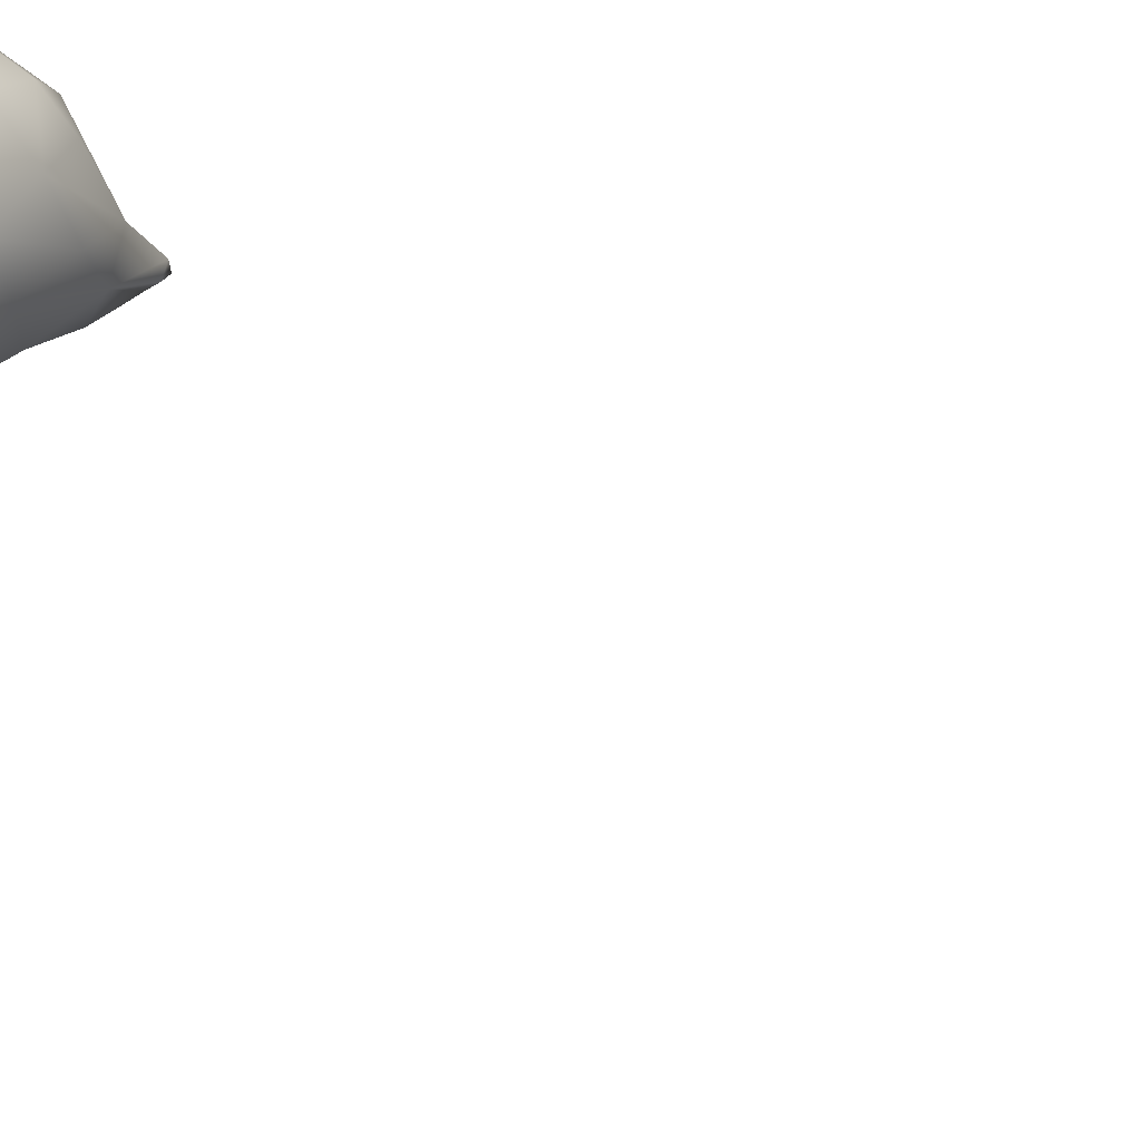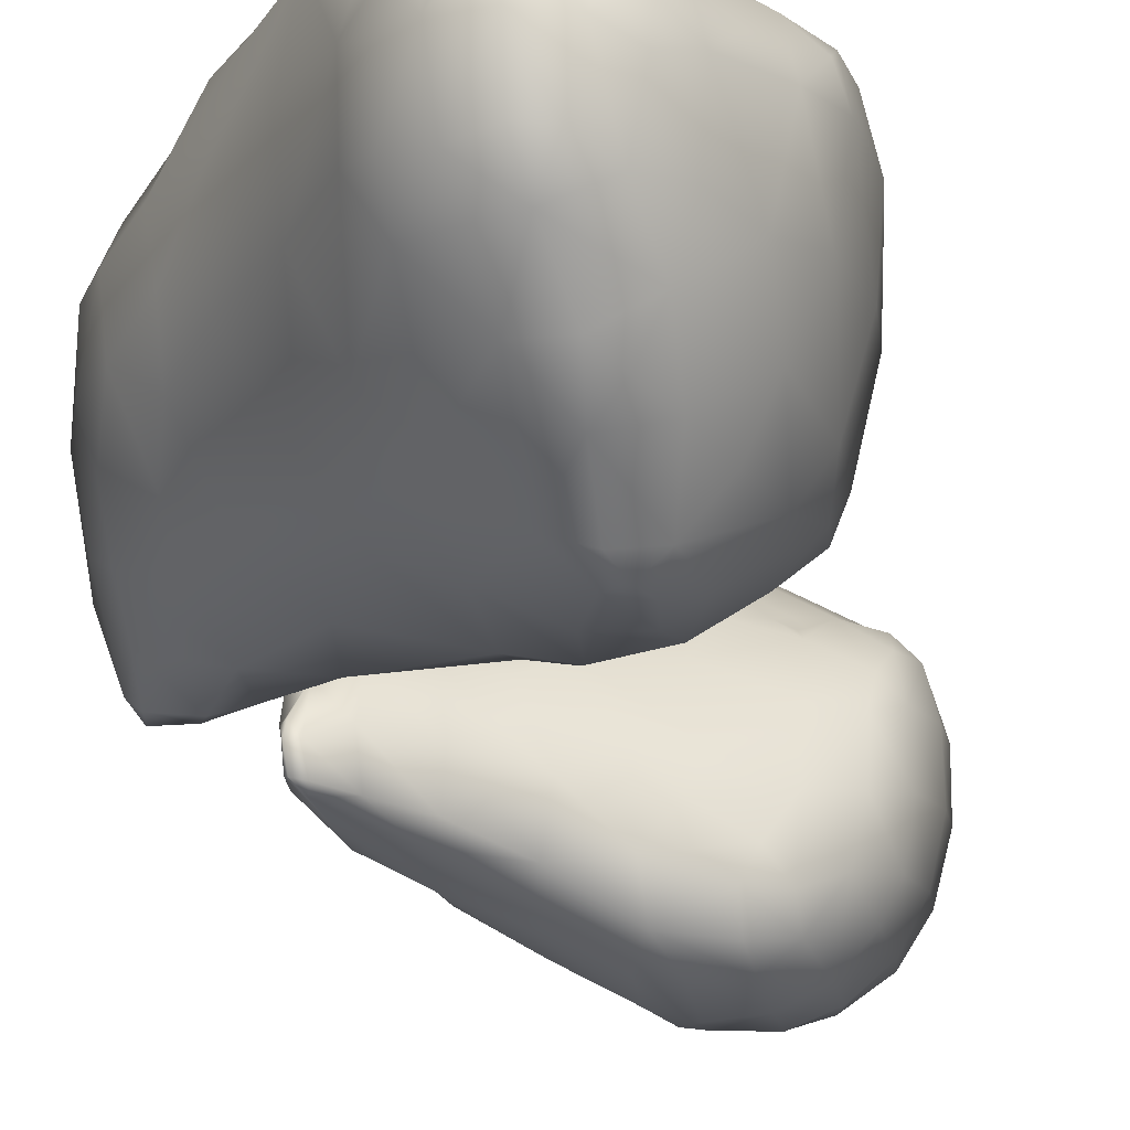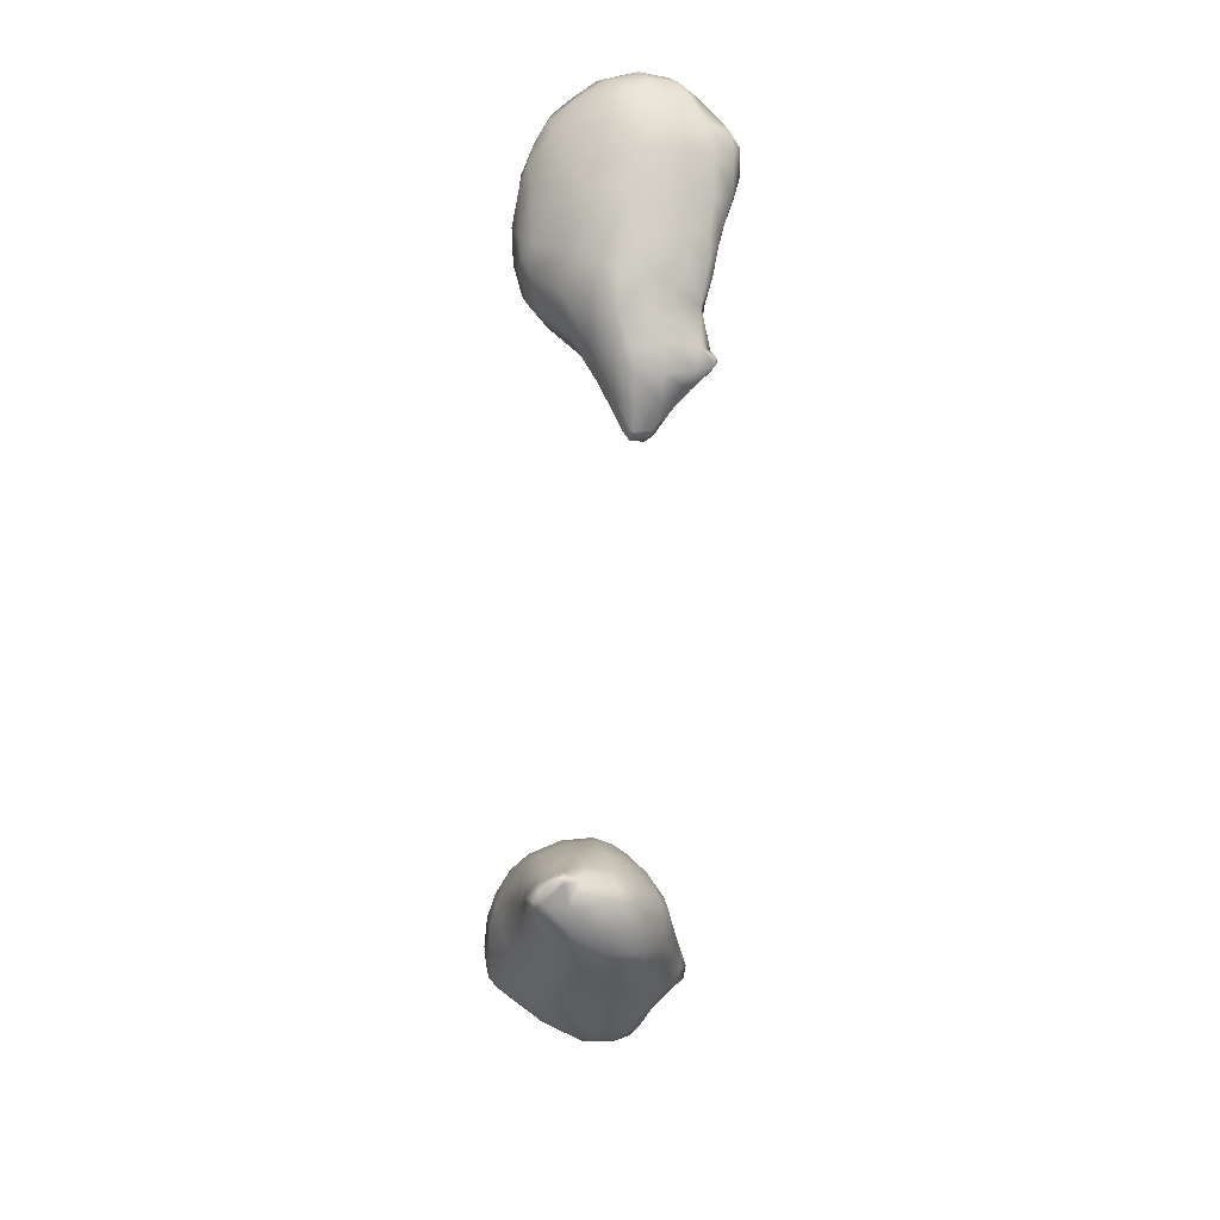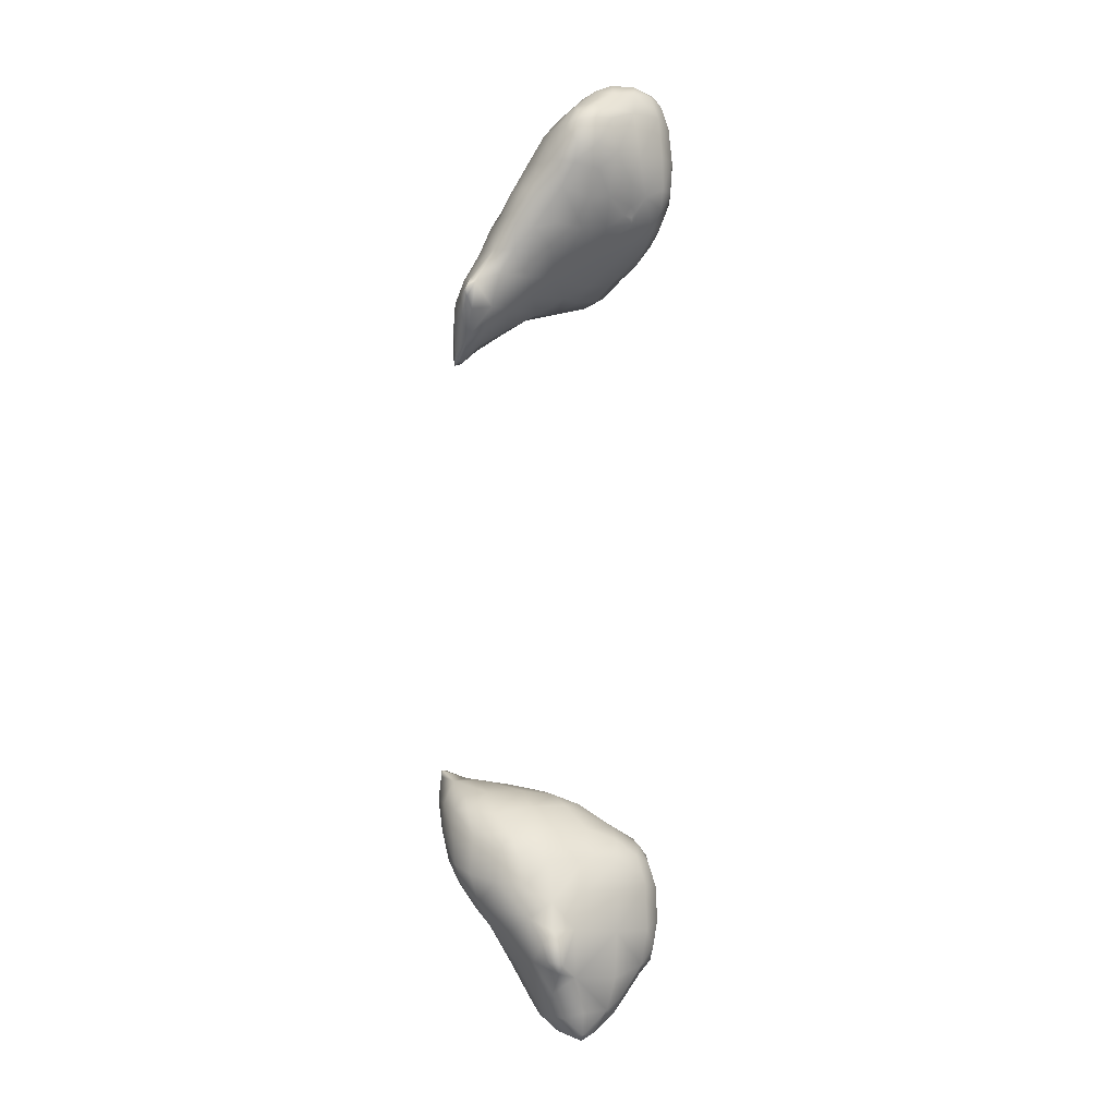
<metadata>
{"format":"obj","ext":"obj","renderer":"f3d","projection":"perspective","resolution":1024,"background":"white","views":[{"elev":49.3,"azim":-58.6,"up":"+Y"},{"elev":-15.2,"azim":-176.1,"up":"+Y"},{"elev":21.8,"azim":71.7,"up":"+Z"},{"elev":-6.0,"azim":165.0,"up":"+Z"}]}
</metadata>
<code>
o Subthalamic-nuclei_subthalamic-nuclei
v 197.8 219 115.8
v 197.7 219.4 115.7
v 198 219.4 115.6
v 198.3 219.3 115.8
v 198 220 115.6
v 197.6 220 115.7
v 198.4 220 115.7
v 198 220.4 115.6
v 197.7 220.5 115.7
v 198.2 220.5 115.7
v 198 220.6 115.7
v 197.6 218 116.6
v 197.4 218.3 116.4
v 197.6 218.4 116.2
v 198.1 218.5 116.3
v 197.2 218.7 116.3
v 197 219.3 116.3
v 197.4 219.2 115.9
v 198.7 219.4 116
v 198.6 219 116.3
v 198.9 219.4 116.4
v 197.3 219.9 115.9
v 197 220 116.3
v 198.7 220 116
v 198.9 220.1 116.4
v 197.2 220.2 116.1
v 197.5 220.6 116.2
v 198.7 220.3 116.1
v 198.4 220.6 116.1
v 198.1 220.8 116.2
v 197.6 217.4 117.4
v 197.4 217.4 117.3
v 197.6 217.6 117.1
v 197.9 217.7 117.2
v 197.2 217.6 117.3
v 196.9 218 117.3
v 197.1 218.2 116.8
v 198.5 218.1 117
v 196.6 218.6 117.2
v 196.4 219.2 117.4
v 196.7 219.1 116.8
v 198.9 218.5 117.2
v 199.3 219.3 117.1
v 196.5 220 116.9
v 196.3 220 117.4
v 199.3 220 117.2
v 196.4 220.3 117.2
v 196.6 220.5 117.2
v 197.1 220.5 116.5
v 198.7 220.8 116.6
v 199.2 220.9 117.3
v 197.3 220.8 116.9
v 198.3 221.2 117
v 198.7 221.5 117.3
v 198.7 221.3 117.1
v 199 221.3 117.4
v 198.9 221.5 117.4
v 197.3 217.4 118.1
v 197 217.6 117.9
v 197.3 217.4 117.6
v 197.8 217.4 118.1
v 198.4 217.6 118
v 196.6 218 118
v 198.8 218 117.6
v 198.9 217.9 118.2
v 199.3 218.3 117.9
v 196.4 218.4 118.1
v 196.2 219.2 118.1
v 199.7 219.1 118
v 196.1 219.9 118.1
v 199.8 219.9 118
v 200.1 219.4 118.3
v 200.2 220 118.5
v 196.2 220.4 118.1
v 196.3 220.4 117.6
v 199.6 220.7 118
v 199.8 220.7 118.4
v 196.6 220.7 117.9
v 197.4 221 117.9
v 198.4 221.4 118
v 198.7 221.5 117.8
v 199.3 221.1 118.3
v 199.1 221.3 117.7
v 198.9 221.5 117.7
v 197.2 217.5 118.7
v 196.8 217.8 118.8
v 197.8 217.4 118.8
v 198.3 217.5 119
v 196.4 218 118.8
v 196.3 218.3 118.8
v 196.4 218.1 118.5
v 199.2 217.7 119.2
v 199.8 218.3 118.8
v 196.1 219.1 118.8
v 200.1 218.9 118.6
v 200.2 218.5 119
v 200.4 219.2 118.9
v 200.6 218.7 119.4
v 200.7 219.1 119.4
v 196.1 219.9 118.8
v 200.5 219.7 119
v 200.7 219.7 119.3
v 196.3 220.4 118.8
v 200.4 220.1 119.2
v 200 220.7 119
v 196.6 220.7 118.9
v 197.3 221 118.8
v 198.1 221.2 118.8
v 198.9 221.4 118
v 198.9 221.3 118.6
v 199.5 221.1 118.9
v 197.2 217.7 119.3
v 197.8 217.5 119.2
v 196.5 218.1 119.1
v 197.4 218 119.9
v 196.9 218.1 119.6
v 198.2 217.7 119.8
v 199.2 217.6 120
v 200.1 218.1 119.4
v 199.8 217.7 120
v 200.5 218.2 119.8
v 200.5 217.9 120.3
v 200.7 218.4 120.1
v 196.5 218.5 119.4
v 196.3 219.1 119.5
v 200.8 219 120
v 196.3 219.9 119.5
v 200.7 219.6 120
v 196.6 220.2 119.7
v 196.4 220.4 119.4
v 196.8 220.6 119.5
v 200.4 220.1 120
v 199.9 220.6 119.7
v 197.3 220.9 119.5
v 198 221 119.5
v 198.8 221 119.5
v 199.5 220.9 119.6
v 200.1 217.6 120.8
v 199.8 217.6 120.5
v 200.1 217.5 120.5
v 200.4 217.6 120.7
v 200.5 217.6 120.9
v 200.6 217.7 120.8
v 197.1 218.5 120.1
v 198.4 218 120.4
v 197.8 218.3 120.4
v 199.2 217.8 120.6
v 200.8 218.3 120.7
v 196.6 219 119.9
v 197.1 219.1 120.3
v 197.7 219 120.6
v 200.7 218.8 120.7
v 196.6 219.8 119.9
v 197.2 220 120.2
v 197.8 219.7 120.7
v 200.7 219.5 120.5
v 197.2 220.5 119.9
v 197.9 220.5 120.1
v 198.3 220 120.7
v 198.8 220.6 120.1
v 199.1 220.1 120.6
v 199.6 220.6 120
v 199.9 220.1 120.5
v 200.4 219.8 120.5
v 200.1 217.8 121
v 200.5 217.7 121
v 198.5 218.3 120.8
v 199.4 218.2 121
v 200.1 218.3 121.2
v 200.6 217.9 121.2
v 200.5 218.1 121.4
v 200.7 218.2 121.3
v 198.4 219 120.9
v 199.2 218.9 121.1
v 199.9 218.9 121.2
v 200.5 218.7 121.2
v 200.7 218.2 121.4
v 198.4 219.6 120.9
v 199.1 219.6 121
v 199.9 219.5 120.9
v 200.4 219.4 120.9
v 200.7 218.1 121.4
v 200.6 219.4 130.7
v 200.6 219.5 130.6
v 200.7 219.6 130.5
v 200.8 219.6 130.7
v 200.8 219.8 130.5
v 200.6 219.9 130.5
v 200.8 220 130.7
v 200.7 220 130.6
v 199.8 219.2 131.4
v 199.7 219.4 131.3
v 200.2 219.5 130.9
v 200.4 219.3 131.3
v 200.8 219.6 131.2
v 200.3 220.1 130.9
v 199.6 220 131.3
v 200.9 220.1 131.3
v 200.2 220.5 131.2
v 199.7 220.7 131.6
v 200.6 220.4 131
v 200.8 220.7 131.4
v 200.2 220.9 131.6
v 200.6 220.9 131.5
v 197.4 218.4 132.6
v 197 218.7 132.6
v 197.5 218.7 132.3
v 198.2 218.7 132.2
v 197.9 218.4 132.6
v 198.3 218.5 132.5
v 197.5 219.1 132.2
v 197.1 219.1 132.4
v 198.2 219.3 131.9
v 199 219.2 131.8
v 199 218.8 132.4
v 199.8 219.1 132.2
v 200.4 219.4 132.1
v 200.7 219.6 131.8
v 197.3 219.4 132.3
v 197.9 219.7 132.1
v 198.3 220.2 132.1
v 198.9 219.8 131.8
v 200.8 220.2 131.8
v 199.2 220.7 132
v 198.7 220.9 132.4
v 200.9 220.8 131.8
v 199.4 221.1 132.3
v 200 221.2 132.3
v 200.6 221.2 132.1
v 200.8 221.1 131.8
v 200.9 221.2 131.9
v 200.8 221.3 131.9
v 197.3 218.3 133.3
v 196.8 218.6 133.3
v 197.8 218.2 133.3
v 198.3 218.4 133.2
v 196.5 219 133.4
v 196.3 219.4 133.4
v 196.7 219.3 132.9
v 199 218.7 133.1
v 199.7 219.1 133.1
v 200.5 219.6 132.3
v 200.2 219.5 132.9
v 196.5 220 133
v 196.2 220.1 133.5
v 197 219.9 132.6
v 197.8 220.2 132.4
v 200.7 220.2 132.3
v 200.3 220.3 132.9
v 196.5 220.7 133.2
v 196.2 220.8 133.7
v 197.1 220.7 133.1
v 197.9 221 132.9
v 200.7 221 132.2
v 200.2 221.2 132.9
v 196.5 221.1 133.6
v 197 221.3 133.6
v 197.7 221.5 133.4
v 198.3 221.6 133.3
v 199 221.5 132.9
v 199.8 221.4 132.8
v 199.4 221.6 133.3
v 200.8 221.2 132
v 198.9 221.8 133.4
v 197.2 218.3 134
v 196.8 218.5 134.1
v 198 218.3 133.5
v 197.8 218.3 133.9
v 196.4 218.9 134.1
v 196.1 219.4 134.2
v 198.2 218.4 133.8
v 198.9 218.8 133.8
v 199.9 219.4 133.4
v 199.6 219.4 133.8
v 196 220.1 134.2
v 199.9 219.6 133.6
v 200 220.2 133.6
v 196 220.8 134.3
v 197.1 221.4 133.7
v 197 221.5 133.8
v 197.1 221.5 133.8
v 197.3 221.5 133.7
v 200 220.9 133.6
v 196.1 221.3 134.4
v 196.3 221.3 134
v 196.8 221.6 134.2
v 197.8 222 134
v 198 221.8 133.6
v 199.8 221.5 133.3
v 199.9 221.4 133.6
v 196.4 221.6 134.4
v 198.2 222 133.9
v 198.9 222.1 134.1
v 199.5 221.8 134
v 197.2 218.5 134.7
v 196.8 218.6 134.9
v 197.7 218.6 134.8
v 196.4 219 134.9
v 196.1 219.5 135
v 198.2 218.8 134.7
v 198.7 219 134.6
v 199.1 219.4 134.6
v 195.9 220.1 135
v 199.2 220.1 135
v 199.7 220 134.1
v 195.9 220.8 135
v 197.1 221.6 133.9
v 199.7 220.9 134.2
v 199.4 221 134.9
v 196.1 221.4 135.1
v 197.3 221.9 134.4
v 199.6 221.5 134.2
v 199.3 221.7 134.7
v 196.5 221.7 135.1
v 197.1 222 134.9
v 197.7 222.3 134.9
v 198.1 222.3 134.5
v 198.7 222.4 134.6
v 199 222.2 134.7
v 198.2 222.5 135
v 198.6 222.5 135
v 197.2 218.7 135.2
v 196.4 219.1 135.6
v 196.2 219.5 135.8
v 196.9 218.9 135.5
v 197.3 219.1 135.8
v 198.1 219.2 135.3
v 198.7 219.3 135
v 196 220.2 135.8
v 197.9 219.6 135.9
v 198.4 220.2 136
v 198.7 219.8 135.4
v 196 220.9 135.8
v 198.8 220.4 135.7
v 199 221 135.6
v 196.2 221.4 135.8
v 199 221.8 135.5
v 196.5 221.7 136
v 197.2 222.1 135.9
v 197.8 222.4 135.6
v 198.8 222.3 135.4
v 198.2 222.5 135.6
v 198.6 222.5 135.5
v 196.5 219.4 136
v 196.9 219.2 136
v 196.4 219.8 136.3
v 196.2 220.3 136.3
v 197.1 219.6 136.3
v 197.6 220 136.4
v 198 220.4 136.5
v 196.3 221 136.4
v 198.1 221 136.5
v 198.6 220.9 136
v 196.5 221.2 136.6
v 196.4 221.4 136.3
v 196.7 221.6 136.5
v 198.5 221.8 136
v 198 221.7 136.5
v 197.1 221.9 136.4
v 198.2 222.3 135.9
v 197.6 222 136.4
v 198.6 222.3 135.8
v 196.5 220.3 136.6
v 197 220.3 136.7
v 197.6 220.4 136.7
v 196.5 220.9 136.7
v 196.9 221 136.8
v 197.6 221 136.8
v 197.1 221.6 136.7
v 197.6 221.6 136.7
f 1 2 3
f 4 1 3
f 57 84 83 56
f 151 155 154 150
f 349 365 364 348
f 304 332 328 302
f 9 11 8
f 11 10 8
f 12 13 14
f 15 12 14
f 16 17 18
f 14 13 16
f 12 33 35 37
f 18 2 1
f 4 19 20
f 34 62 61 31
f 15 14 1
f 21 20 19
f 169 175 174 168
f 158 160 136 135
f 365 368 367 364
f 337 357 353 335
f 23 26 22
f 6 22 26
f 293 264 259 292
f 28 24 7
f 243 249 277 276
f 28 25 24
f 274 302 301 272
f 268 297 295 265
f 31 32 33
f 34 31 33
f 35 36 37
f 33 32 35
f 225 253 259 260
f 37 13 12
f 66 69 95 93
f 34 33 12
f 39 40 41
f 37 36 39
f 215 240 236 210
f 41 17 16
f 37 16 13
f 319 341 337 313
f 66 93 92 65
f 214 222 197 192
f 103 106 78 74
f 287 311 316 317
f 45 47 44
f 44 47 48
f 1 4 20 15
f 49 26 23
f 26 49 27
f 28 29 50
f 123 98 99 126
f 25 28 50
f 48 52 49
f 27 49 52
f 268 265 233 235
f 53 54 55
f 55 50 53
f 168 147 139 165
f 248 249 243 242
f 54 57 55
f 57 56 55
f 58 59 60
f 215 214 191 216
f 60 32 31
f 82 111 105 77
f 35 60 59
f 34 12 15 38
f 60 35 32
f 64 65 62
f 27 9 6 26
f 66 65 64
f 21 43 42 20
f 331 350 349 330
f 38 42 64
f 143 122 123 148
f 66 64 42
f 168 174 173 167
f 71 72 69
f 74 75 45 70
f 73 72 71
f 284 285 251 278
f 75 47 45
f 47 75 48
f 206 212 211 207
f 86 112 116 114
f 74 78 75
f 48 75 78
f 243 241 216 217
f 202 226 223 198
f 320 321 318 317
f 202 230 231 226
f 51 56 83
f 82 77 76
f 247 253 225 221
f 176 181 180 175
f 97 98 96 95
f 333 336 310 306
f 233 234 206 205
f 89 90 91
f 86 89 91
f 66 42 43 69
f 312 313 309 308
f 231 263 254 226
f 67 91 90
f 262 264 293 294
f 91 67 63
f 95 96 93
f 323 298 296 325
f 81 84 57 54
f 99 98 97
f 192 197 196 193
f 69 72 95
f 129 154 157 131
f 97 95 72
f 174 179 178 173
f 221 225 224 222
f 104 101 73
f 327 332 331 330
f 104 102 101
f 85 86 59 58
f 329 333 306 303
f 313 337 335 309
f 109 81 80
f 80 110 109
f 80 108 110
f 110 111 82
f 82 109 110
f 82 83 109
f 310 314 291 284
f 109 84 81
f 83 84 109
f 112 86 85
f 341 362 357 337
f 88 113 87
f 114 90 89
f 112 115 116
f 271 300 297 268
f 114 89 86
f 317 318 293 292
f 117 113 88
f 53 30 27 52
f 339 361 360 340
f 120 118 92
f 301 328 327 300
f 123 122 121
f 90 114 124
f 143 148 172 170
f 114 116 124
f 93 96 119
f 255 283 277 249
f 338 356 359 339
f 123 121 98
f 358 370 368 352
f 363 366 351 347
f 127 129 130
f 355 336 333 351
f 130 129 131
f 65 92 88 62
f 132 164 156 128
f 130 106 103
f 347 329 324 346
f 106 130 131
f 100 103 74 70
f 272 301 300 271
f 135 136 110 108
f 104 132 128 102
f 138 139 140
f 1 14 16 18
f 143 142 141
f 144 116 115
f 239 206 234 237
f 146 144 115
f 25 46 43 21
f 120 140 139
f 139 118 120
f 139 147 118
f 265 266 234 233
f 125 94 90 124
f 143 141 122
f 149 125 124
f 144 150 149
f 154 155 159 158
f 157 158 135 134
f 27 30 11 9
f 102 128 126 99
f 340 342 320 316
f 179 180 163 161
f 94 100 70 68
f 153 129 127
f 354 367 369 356
f 129 153 154
f 158 157 154
f 357 360 361 358
f 198 223 218 195
f 134 135 108 107
f 163 164 132
f 119 120 92 93
f 336 338 314 310
f 157 134 131
f 357 358 352 353
f 360 362 343 342
f 219 220 213 211
f 133 137 162
f 165 139 138
f 121 122 120 119
f 143 166 142
f 167 146 145
f 189 198 195 186
f 165 169 168
f 246 219 212 239
f 51 83 82 76
f 165 166 170
f 170 166 143
f 257 258 253 252
f 7 24 19 4
f 167 173 151 146
f 41 44 23 17
f 176 175 169
f 221 222 213 220
f 176 177 172
f 30 53 50 29
f 193 196 188 184
f 175 180 179 174
f 17 23 22 18
f 178 179 161 159
f 187 189 186 185
f 178 159 155
f 5 7 4 3
f 68 70 45 40
f 55 56 51 50
f 156 164 181
f 182 171 170
f 172 182 170
f 182 177 171
f 172 177 182
f 183 184 185
f 186 183 185
f 298 299 270 269
f 18 22 6 2
f 188 190 187
f 190 189 187
f 191 192 193
f 189 201 202 198
f 193 184 183
f 295 296 266 265
f 197 200 199 196
f 101 102 99 97
f 125 127 100 94
f 283 308 305 277
f 196 199 201
f 169 171 177 176
f 148 152 176 172
f 189 190 201
f 200 203 199
f 369 370 361 359
f 204 202 201
f 205 206 207
f 299 303 275 270
f 210 209 208
f 352 368 365 350
f 24 25 21 19
f 208 213 214
f 274 272 240 241
f 43 46 71 69
f 214 192 191
f 216 241 240 215
f 306 310 284 278
f 212 219 211
f 146 151 150 144
f 149 124 116 144
f 222 214 213
f 210 236 235 209
f 245 251 250 244
f 80 81 54 53
f 159 161 160 158
f 136 137 111 110
f 225 227 224
f 200 224 227
f 286 257 256 285
f 229 230 204
f 94 68 67 90
f 101 97 72 73
f 202 204 230
f 229 232 230
f 232 231 230
f 195 218 217 194
f 79 80 53 52
f 141 142 138 140
f 237 238 239
f 331 353 352 350
f 239 212 206
f 339 340 316 315
f 338 339 315 314
f 217 242 243
f 286 291 314 315
f 218 242 217
f 347 351 333 329
f 239 244 246
f 201 190 188 196
f 270 275 245 238
f 220 247 221
f 325 345 344 323
f 150 154 153 149
f 156 181 176 152
f 105 133 132 104
f 250 252 246 244
f 98 121 119 96
f 368 370 369 367
f 364 367 366 363
f 251 256 250
f 286 311 307 280
f 256 257 252 250
f 253 258 259
f 23 44 48 49
f 260 227 225
f 261 228 227
f 132 133 162 163
f 254 263 229
f 229 255 254
f 228 261 255
f 255 229 228
f 290 312 308 283
f 259 264 260
f 264 262 260
f 263 232 229
f 231 232 263
f 254 255 249 248
f 235 267 268
f 34 38 64 62
f 236 267 235
f 62 88 87 61
f 296 298 269 266
f 267 271 268
f 271 267 236
f 88 92 118 117
f 241 273 274
f 236 240 272 271
f 243 273 241
f 342 343 321 320
f 273 276 274
f 276 273 243
f 304 309 335 334
f 348 364 363 346
f 279 280 281
f 279 281 282
f 40 45 44 41
f 130 103 100 127
f 285 256 251
f 280 279 257
f 257 286 280
f 258 282 287 288
f 169 165 170 171
f 257 279 282
f 282 258 257
f 258 288 259
f 261 262 289
f 290 283 255
f 255 289 290
f 255 261 289
f 284 291 285
f 291 286 285
f 287 292 288
f 259 288 292
f 326 330 349 348
f 294 289 262
f 91 63 59 86
f 294 290 289
f 111 137 133 105
f 67 68 40 39
f 160 162 137 136
f 51 76 71 46
f 63 67 39 36
f 118 147 145 117
f 11 30 29 10
f 149 153 127 125
f 25 50 51 46
f 274 276 305
f 277 305 276
f 211 213 208 207
f 281 280 307
f 281 307 282
f 76 77 73 71
f 321 343 341 319
f 61 87 85 58
f 307 311 287 282
f 63 36 35 59
f 203 228 229 204
f 252 253 247 246
f 186 195 194 183
f 315 311 286
f 58 60 31 61
f 311 315 316
f 322 297 327 326
f 317 292 287
f 180 181 164 163
f 313 312 294
f 294 319 313
f 293 318 319
f 319 294 293
f 290 294 312
f 316 320 317
f 223 248 242 218
f 321 319 318
f 322 296 295
f 297 322 295
f 269 270 238 237
f 296 322 325
f 73 77 105 104
f 326 325 322
f 16 37 39 41
f 297 300 327
f 173 178 155 151
f 302 328 301
f 209 235 233 205
f 327 330 326
f 215 210 208 214
f 327 328 332
f 6 9 8 5
f 161 163 162 160
f 332 334 331
f 334 332 304
f 145 146 115 117
f 324 329 303 299
f 345 348 346 344
f 323 324 299 298
f 126 152 148 123
f 266 269 237 234
f 194 217 216 191
f 208 209 205 207
f 184 188 187 185
f 222 224 200 197
f 344 324 323
f 308 309 304 305
f 326 345 325
f 324 344 346
f 79 52 48 78
f 238 245 244 239
f 348 345 326
f 7 10 29 28
f 20 42 38 15
f 142 166 165 138
f 274 305 304 302
f 331 334 353
f 335 353 334
f 351 354 355
f 191 193 183 194
f 355 354 356
f 106 107 79 78
f 87 113 112 85
f 355 338 336
f 106 131 134 107
f 338 355 356
f 339 359 361
f 228 203 200 227
f 357 362 360
f 2 6 5 3
f 360 342 340
f 107 108 80 79
f 341 343 362
f 363 347 346
f 122 141 140 120
f 113 117 115 112
f 350 365 349
f 226 254 248 223
f 275 278 251 245
f 128 156 152 126
f 203 204 201 199
f 366 354 351
f 227 260 262 261
f 354 366 367
f 147 168 167 145
f 303 306 278 275
f 369 359 356
f 8 10 7 5
f 358 361 370
f 246 247 220 219

</code>
